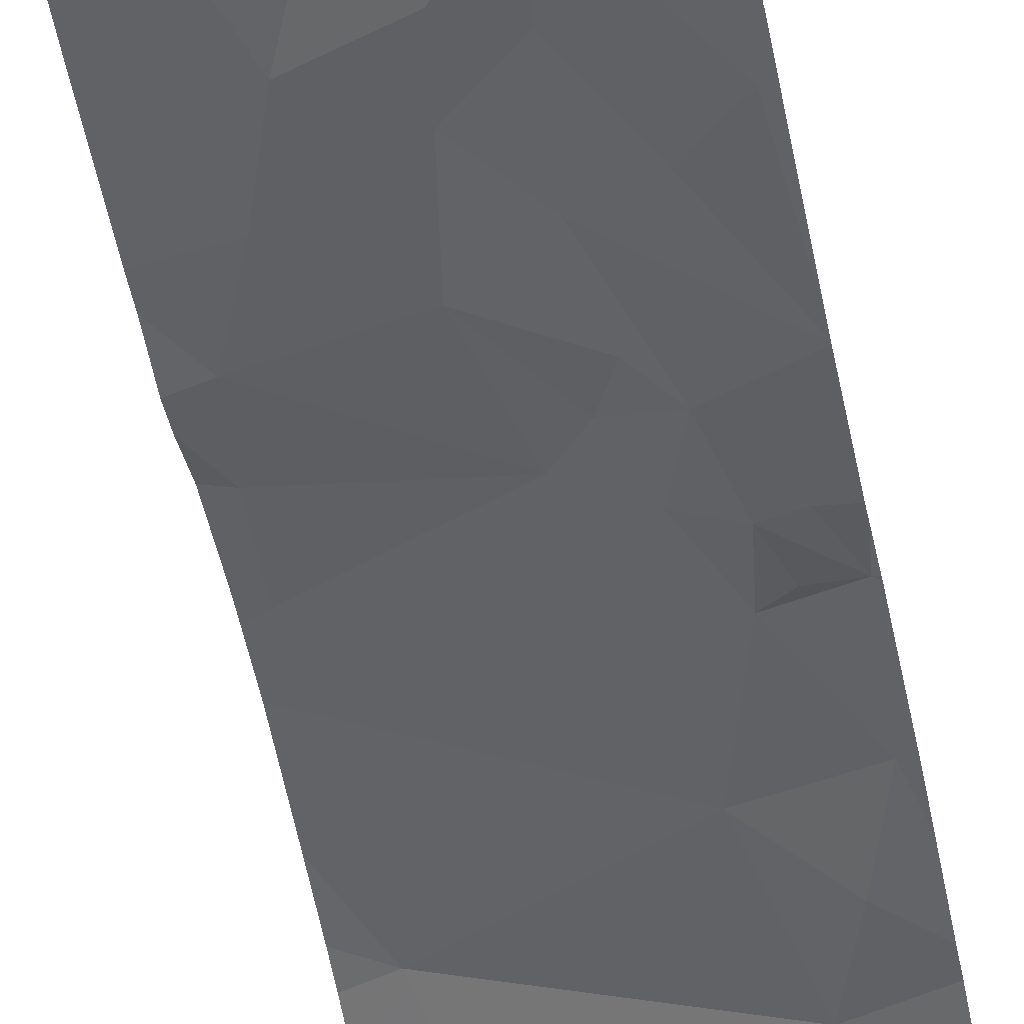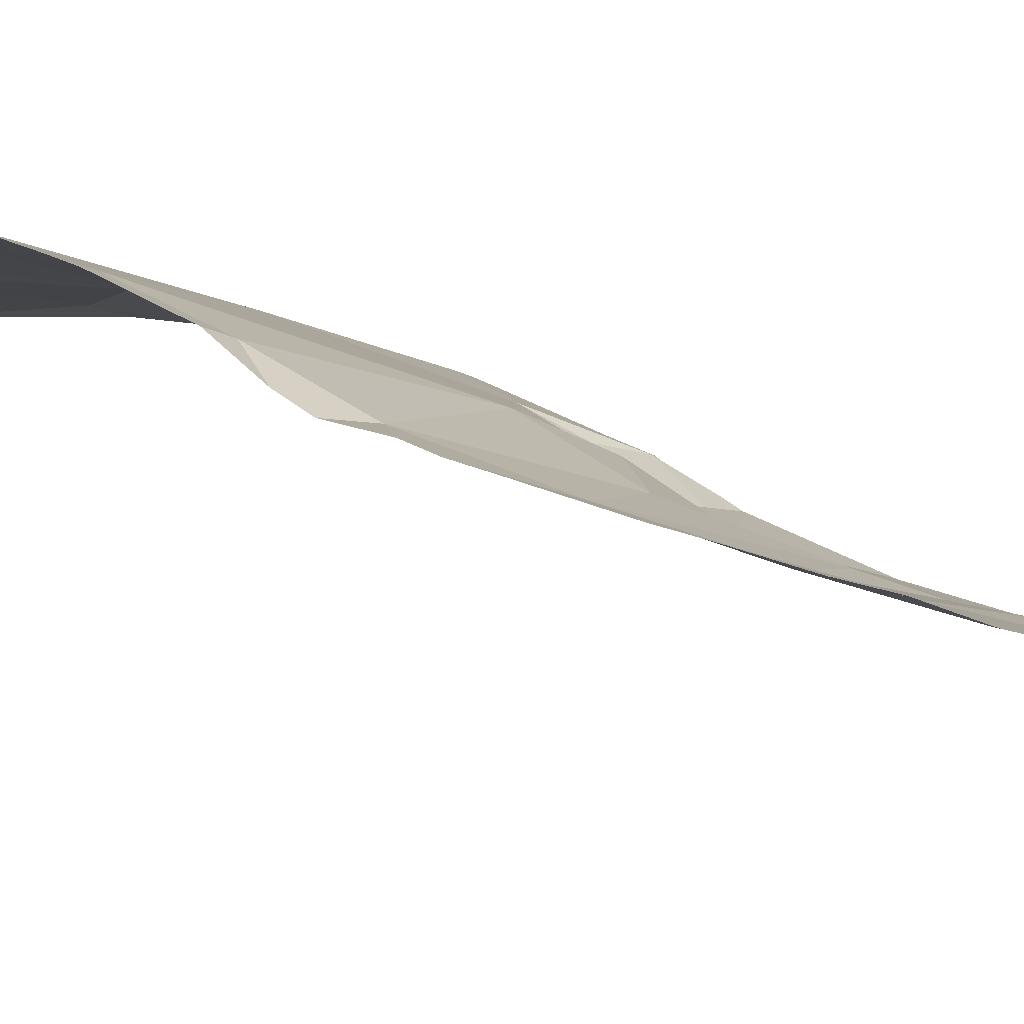
<metadata>
{"format":"obj","ext":"obj","renderer":"f3d","projection":"perspective","resolution":1024,"background":"white","views":[{"elev":-54.6,"azim":-168.9,"up":"+Y"},{"elev":18.6,"azim":132.3,"up":"+Y"}]}
</metadata>
<code>
v -86.08 305.6 500.5
v -85.84 305.6 500.6
v -85.54 306.4 500.6
v -85.45 306.4 500.6
v -85.5 306.4 500.5
v -85.81 305.8 500.6
v -85.87 305.7 500.6
v -85.94 305.8 500.5
v -85.33 306.4 500.7
v -85.33 306.3 500.8
v -85.35 306.5 504.4
v -85.35 306.5 504.4
v -85.58 305.7 500.5
v -85.66 305.6 500.6
v -85.34 306.4 500.5
v -85.34 306.5 500.5
v -85.73 305.7 500.6
v -85.73 305.8 500.5
v -85.7 306.3 500.5
v -85.72 306.2 500.5
v -85.77 306.3 500.5
v -85.38 306.4 500.5
v -85.38 306.4 500.6
v -85.34 306.5 500.6
v -85.69 306.1 500.5
v -85.61 306.2 500.5
v -85.71 306.1 500.5
v -85.46 306.1 500.6
v -85.38 306.2 500.5
v -86.16 305.6 500.6
v -85.4 305.9 500.6
v -85.56 305.9 500.5
v -85.45 305.8 500.5
v -85.82 306.3 500.5
v -85.83 306.2 500.6
v -85.72 306.3 500.6
v -85.66 306.3 500.5
v -85.95 306.2 500.5
v -85.92 306.1 500.5
v -86.08 306.1 500.5
v -85.85 305.9 500.6
v -85.85 306.1 500.5
v -85.72 305.9 500.5
v -85.34 305.6 500.6
v -85.57 306.4 500.6
v -86.06 305.6 500.5
v -85.41 306.4 500.5
v -86.07 305.6 500.6
v -85.73 305.6 500.6
v -85.89 306.2 500.5
v -85.9 306.2 500.6
v -85.33 305.6 500.6
v -85.97 305.6 500.6
v -85.33 306.4 503.6
v -85.33 306.5 504.4
v -86.26 306 500.6
v -86.1 306.5 504.2
v -85.95 306.5 504.2
v -86.1 305.7 500.5
v -86.16 306.1 500.6
v -86.17 306.1 500.5
v -86.23 306.1 500.6
v -85.52 305.6 500.5
v -85.34 305.8 500.6
v -85.33 306.3 503.9
v -85.33 306.3 504.3
v -86.21 305.6 500.6
v -85.98 306.5 504.3
v -86.04 305.8 500.5
v -85.33 306.3 504.1
v -86.25 305.8 500.5
v -85.58 306 500.5
v -86.04 306 500.5
v -85.93 306 500.5
v -85.98 305.9 500.5
v -85.33 306.4 503.7
v -86.19 306 500.5
v -86.25 306 500.5
v -86.27 305.7 500.6
v -85.9 306.2 500.5
v -85.51 306.5 504.3
v -85.5 306.3 500.5
v -85.5 306.2 500.5
v -85.6 306.3 500.5
v -85.59 305.6 500.5
v -86.27 305.9 500.5
v -86.2 305.9 500.5
v -86.22 305.8 500.5
v -86.1 306.5 504.3
v -86.1 306.1 500.5
v -86.11 306.1 500.6
v -85.33 306.4 500.7
v -86 306.2 500.6
v -86.08 306.3 504.4
v -86.09 306.3 504.3
v -86.03 306.3 504.3
v -86.04 306.4 504.2
v -86.06 306.4 504.2
v -86.22 306.3 504.2
v -86.12 306.3 504.2
v -85.86 306.2 500.7
v -85.34 306.4 500.7
v -85.71 305.6 500.6
v -86.16 306.1 500.6
v -85.33 306.3 500.5
v -85.33 305.7 500.6
v -86.14 306 500.8
v -86.02 306.1 500.8
v -86.01 306.3 504.3
v -85.9 306.3 504.3
v -85.74 306.2 504.4
v -85.62 306.2 504.4
v -85.85 306.1 504.4
v -85.83 306.1 504.5
v -85.84 306.5 504.2
v -85.8 306.4 504.3
v -85.8 306.1 504.4
v -85.57 306.5 504.3
v -85.62 306.4 504.4
v -85.9 306.1 504.4
v -85.59 306.3 504.4
v -86.28 305.9 504.1
v -85.33 306.4 504.5
v -85.33 306.3 504.5
v -85.33 306.3 504.4
v -86.07 306.5 504.3
v -85.72 306.1 504.4
v -86.03 306.2 504.4
v -86.14 306.1 504.4
v -86.24 306.1 504.4
v -86.11 306.2 504.4
v -86.17 306.2 504.4
v -85.53 306.2 504.5
v -85.46 306.3 504.5
v -85.39 306.3 504.4
v -85.33 306.5 504.4
v -85.33 306.3 504.4
v -86.16 306 504.5
v -85.33 306.3 504.4
v -85.33 306.3 504.4
v -86 306.2 504.4
v -85.87 306.3 504.4
v -85.78 306.1 504.3
v -86.24 306.2 504.4
v -86.27 306 504.5
v -86.03 306.1 504.5
v -86.01 306 504.4
v -86.21 305.9 504.4
v -86.1 306 504.5
v -85.74 306.3 504.4
v -85.52 306.3 500.8
v -85.72 306.2 500.8
v -86.27 306.5 504.3
v -85.33 306.4 504.5
v -86.25 305.9 504.4
v -86.12 306 504.4
v -85.39 306.5 504.4
v -86.01 306.5 504.3
v -86.05 306.5 504.3
v -85.4 306.4 504.4
v -86.28 305.6 500.6
v -86.1 306.5 504.3
v -86.28 305.6 500.5
v -85.47 306.5 504.4
v -85.52 306.4 504.4
v -85.36 306.3 504.5
v -85.57 306.2 504.4
v -85.62 306.4 504.4
v -85.52 306.5 504.4
v -85.42 306.5 504.4
v -85.47 306.5 504.3
v -85.5 306.5 504.3
v -85.67 306.4 504.4
v -85.67 306.4 504.4
v -85.44 306.5 504.3
v -85.66 306.4 504.3
v -85.73 306.4 504.4
v -85.77 306.4 504.4
v -85.56 306.2 504.1
v -85.35 306.5 504.4
v -85.92 306.5 504.2
v -85.92 306.4 504.2
v -85.59 306.5 504.3
v -85.47 306.5 504.3
v -85.79 306.4 504.3
v -85.63 306.5 504.3
v -85.79 306.4 504.3
v -85.71 306.5 504.2
v -85.91 306.3 504.3
v -86.08 306.2 504.4
v -85.95 306.3 504.4
v -86.23 306.2 504.3
v -85.87 306.3 504.4
v -86.03 306.5 504.2
v -85.99 306.5 504.3
v -85.97 306.4 504.2
v -86.09 306.5 504.3
v -85.33 306.5 500.6
v -85.33 306.3 504.5
v -86.19 306.2 504.3
v -85.91 306.1 504.2
v -85.33 306.2 500.5
v -85.33 306.3 500.5
v -86.27 306.5 504.3
v -86.24 306.5 504.3
v -85.33 305.9 500.6
v -86.21 306.5 504.3
v -86.09 306.5 504.2
v -85.93 306.5 504.2
v -85.88 306.5 504.2
v -85.33 306.4 500.5
v -85.85 306.1 500.8
v -85.66 306.2 500.8
v -85.34 306.3 500.8
v -86.1 306 500.9
v -86.17 306.4 504.2
v -85.44 306.4 503.5
v -85.51 306.3 503.7
v -85.33 306.5 500.6
v -86.22 306 503.7
v -85.33 306.4 500.5
v -85.89 306.1 504
v -85.33 305.9 500.6
v -85.41 306.5 504.4
v -86.11 306.5 504.3
v -85.79 306.5 504.2
v -85.77 306.5 504.1
v -86.12 306.4 504.2
v -86.08 306.1 503.5
v -85.53 306.2 501
v -85.75 306.1 500.9
v -86.24 306.5 504.3
v -85.95 306.1 500.9
v -85.4 306.5 504.4
v -86.21 306.5 504.3
v -86.25 306.5 504.1
v -85.33 305.8 500.6
v -86.13 306.5 504.1
v -85.6 306.5 504.3
v -85.8 306.1 501.3
v -85.79 306.5 504.1
v -86.12 306.5 504.1
v -86.16 306.4 504.1
v -86.26 306.4 504.1
v -86.24 306.4 504.1
v -85.33 305.8 500.6
v -85.33 305.8 500.6
v -86.1 306.5 504.2
v -86.15 306.5 504.1
v -85.33 305.8 500.6
v -86.21 306.5 504.2
v -85.69 306.5 504.1
v -85.48 306.3 501.2
v -85.33 306.5 500.6
v -85.98 306.1 501.2
v -85.67 306.5 504.2
v -85.99 306.2 503.1
v -86.17 306.1 503.2
v -86.25 306.1 503
v -85.33 306.4 500.5
v -86.18 306.5 504.3
v -86.04 306 501.3
v -86.17 306 501.3
v -85.48 306.3 501.5
v -85.93 306.1 501.3
v -85.33 305.6 500.6
v -85.73 306.2 501.5
v -86.01 306 501.5
v -85.85 306.1 501.7
v -86.12 306.5 504.3
v -85.61 306.2 501.8
v -85.33 305.6 500.6
v -85.98 306 501.7
v -86.25 305.9 501.8
v -85.33 306.1 500.6
v -86.1 306.1 502.7
v -85.39 306.4 502.8
v -85.99 306.5 504.3
v -85.44 306.3 501.8
v -85.33 306 500.6
v -85.52 306.2 502.1
v -85.82 306.1 501.9
v -86.12 306 501.9
v -86.12 306.5 504.3
v -85.85 306.2 502.5
v -85.64 306.5 504.2
v -85.33 306.5 500.5
v -85.96 306.1 502
v -85.77 306.2 502.2
v -86.27 306 502.6
v -85.33 306.1 500.5
v -85.55 306.5 504.3
v -86.17 306 502.7
v -86.13 306 502.5
v -86.21 306 502.5
v -85.33 306.4 500.5
v -85.39 306.4 502.6
v -85.42 306.3 502.4
v -86.08 306 502.3
v -86 306 502.3
v -86 306.1 502.6
v -85.41 306.5 504.3
v -85.93 306.1 502.4
v -86.28 306 500.6
v -86.28 306 500.6
v -86.28 306 500.5
v -86.28 306 500.5
v -86.28 306 500.5
v -86.28 305.7 500.6
v -86.28 305.8 500.5
v -86.28 305.7 500.6
v -86.28 305.9 500.5
v -86.28 305.8 500.5
v -85.52 306.5 504.3
v -86.28 305.6 500.6
v -86.28 305.9 500.5
v -86.28 305.9 500.5
v -86.28 305.9 500.5
v -86.28 306 500.6
v -86.28 305.9 504.1
v -86.28 305.9 504.2
v -86.28 305.9 504.2
v -86.28 305.9 504.3
v -86.28 306.5 504.3
v -86.28 306.5 504.3
v -86.28 305.9 504.2
v -86.28 306 504.5
v -86.28 306 504.5
v -86.28 306.1 504.4
v -86.28 306.1 504.4
v -86.28 306.1 504.4
v -86.28 306.1 504.4
v -86.28 306 504.5
v -86.28 305.9 500.8
v -86.28 306 500.6
v -86.28 305.9 504.4
v -86.28 305.9 504.5
v -86.28 305.9 504.4
v -86.28 306.3 504.2
v -86.28 306.3 504.2
v -86.28 306.2 504.3
v -86.28 306.2 504.4
v -86.28 306.2 504.4
v -86.28 306.4 504.3
v -86.28 306.4 504.3
v -86.28 306.5 504.2
v -86.28 306.2 504.3
v -86.28 306.2 504.3
v -86.28 306 503.5
v -86.28 306 503.7
v -86.28 306 503.4
v -86.28 306 503.7
v -86.28 305.9 500.8
v -86.28 306.5 504.2
v -86.28 306.5 504.2
v -86.28 306.5 504.1
v -86.28 306.3 504.2
v -86.28 306.4 504.1
v -86.28 305.9 504.1
v -86.28 306.4 504.1
v -86.28 306.5 504.1
v -86.28 306.5 504.1
v -86.28 306.4 504.1
v -86.28 305.9 500.8
v -86.28 306 503.3
v -86.28 305.9 501.2
v -86.28 306 503
v -86.28 306 503.1
v -86.28 305.9 501.2
v -86.28 305.9 501.2
v -86.28 305.9 501.4
v -86.28 305.9 501.4
v -86.28 306 503
v -86.28 306 502.7
v -86.28 305.9 501.6
v -86.28 305.9 501.7
v -86.28 305.9 501.7
v -86.28 305.9 501.8
v -86.28 306 502.6
v -86.28 305.9 502.2
v -86.28 305.9 502.2
v -86.28 305.9 502.2
v -86.28 306 502.6
v -86.28 306 502.5
v -86.28 306 502.5
v -86.28 305.9 502.2
v -86.28 306 502.5
v -85.33 306.3 504.2
v -85.33 306.3 500.8
v -85.33 306.4 503.5
v -85.33 306.3 500.9
v -85.33 306.3 501.1
v -85.33 306.3 501.2
v -85.33 306.5 503
v -85.33 306.4 503.3
v -85.33 306.5 502.9
v -85.33 306.3 501.3
v -85.33 306.3 501.4
v -85.33 306.3 501.6
v -85.33 306.4 502.8
v -85.33 306.5 502.8
v -85.33 306.3 501.7
v -85.33 306.3 501.8
v -85.33 306.3 502.1
v -85.33 306.3 502.2
v -85.33 306.4 502.6
v -85.33 306.4 502.5
v -85.33 306.3 502.3
v -85.33 306.3 502.4
v -86.18 306.5 504.3
v -85.45 306.5 504.3
v -85.47 306.5 504.3
v -85.69 306.5 504.2
v -85.85 306.5 504.1
v -85.86 306.5 504.1
v -85.94 306.5 504.2
v -85.69 306.5 504.1
v -85.69 306.5 504.1
v -85.75 306.5 504.1
v -85.77 306.5 504.1
v -86.2 306.5 504.2
v -86.2 306.5 504.2
v -86.2 306.5 504.2
v -86.19 306.5 504.2
v -86.14 306.5 504.1
v -85.69 306.5 504.1
v -85.69 306.5 504.1
v -85.69 306.5 504.1
v -85.79 306.5 504.1
v -85.85 306.5 504.1
v -85.86 306.5 504.1
v -85.93 306.5 504.2
v -86.1 306.5 504.2
v -86.13 306.5 504.1
v -86.12 306.5 504.2
v -86.1 306.5 504.2
v -86.15 306.5 504.2
v -86.18 306.5 504.2
v -85.33 306.5 504.4
v -86.28 306.5 504.3
v -85.35 306.5 504.4
v -86.28 306.5 504.3
f 4 3 5
f 7 6 8
f 162 126 159
f 16 15 296
f 18 17 13
f 20 19 21
f 23 22 24
f 26 25 27
f 291 28 275
f 275 31 280
f 31 32 33
f 35 34 21
f 36 19 37
f 39 38 40
f 42 41 43
f 20 27 25
f 266 13 272
f 3 4 23
f 21 19 36
f 3 45 5
f 427 252 426
f 50 34 51
f 426 252 428
f 37 19 20
f 158 195 278
f 61 60 62
f 425 238 434
f 20 25 37
f 33 64 31
f 31 64 246
f 14 17 103
f 69 59 1
f 18 13 33
f 59 69 71
f 27 43 72
f 74 73 75
f 409 298 408
f 78 77 56
f 56 77 61
f 62 56 61
f 78 56 306
f 424 236 238
f 309 71 310
f 27 20 80
f 47 82 29
f 82 47 5
f 51 38 50
f 26 27 72
f 83 26 72
f 28 29 83
f 15 47 260
f 35 51 34
f 45 36 37
f 83 29 82
f 21 34 20
f 82 5 45
f 45 84 82
f 84 37 83
f 82 84 83
f 37 84 45
f 15 22 47
f 47 22 4
f 47 4 5
f 423 236 424
f 47 29 202
f 25 26 37
f 422 251 421
f 20 34 80
f 80 34 50
f 71 79 59
f 87 86 88
f 6 41 8
f 7 8 69
f 421 354 236
f 33 32 18
f 408 298 405
f 32 72 43
f 74 41 42
f 71 86 312
f 6 43 41
f 103 7 49
f 77 73 90
f 61 77 90
f 41 75 8
f 41 74 75
f 73 69 75
f 80 39 42
f 80 50 38
f 39 80 38
f 83 37 26
f 43 27 42
f 72 28 83
f 64 33 266
f 31 28 72
f 42 27 80
f 90 73 39
f 39 74 42
f 40 90 39
f 40 91 60
f 18 6 7
f 69 8 75
f 73 78 69
f 43 6 18
f 7 17 18
f 159 126 195
f 161 315 163
f 30 79 67
f 407 297 298
f 90 40 61
f 86 78 308
f 61 40 60
f 406 297 407
f 77 78 73
f 78 86 87
f 69 87 88
f 69 78 87
f 420 227 419
f 88 71 69
f 71 88 86
f 419 227 417
f 16 22 15
f 24 16 287
f 22 16 24
f 23 4 22
f 180 55 439
f 40 38 93
f 43 18 32
f 7 69 48
f 72 32 31
f 74 39 73
f 98 100 97
f 93 51 101
f 23 102 3
f 51 35 101
f 21 36 35
f 93 38 51
f 91 104 60
f 62 104 107
f 91 93 108
f 104 91 108
f 62 60 104
f 304 62 319
f 40 93 91
f 405 281 404
f 322 156 323
f 157 160 11
f 119 169 118
f 94 95 192
f 95 94 96
f 96 109 95
f 98 97 194
f 100 216 99
f 99 192 100
f 418 252 427
f 208 197 89
f 195 209 58
f 116 226 115
f 110 182 109
f 3 36 45
f 102 23 24
f 177 173 176
f 172 184 81
f 109 96 110
f 178 142 150
f 135 166 134
f 121 111 112
f 133 134 121
f 111 127 112
f 120 113 114
f 113 117 114
f 130 138 129
f 182 181 196
f 417 252 418
f 115 181 116
f 111 114 117
f 119 118 186
f 120 114 146
f 159 195 158
f 111 121 174
f 147 146 149
f 404 279 403
f 416 209 432
f 137 167 125
f 146 128 129
f 127 111 117
f 129 128 131
f 132 130 129
f 128 190 131
f 131 132 129
f 197 126 162
f 133 135 134
f 403 279 402
f 201 120 156
f 127 143 112
f 138 130 329
f 402 264 399
f 191 141 142
f 141 128 142
f 138 148 149
f 143 113 201
f 143 179 112
f 200 144 132
f 144 130 132
f 145 138 330
f 123 165 154
f 146 147 120
f 128 114 142
f 148 138 145
f 156 147 149
f 145 155 148
f 165 168 174
f 146 129 138
f 150 142 111
f 114 128 146
f 36 151 152
f 151 36 3
f 401 277 400
f 415 210 414
f 36 152 101
f 35 36 101
f 3 102 151
f 319 107 335
f 108 93 101
f 108 107 104
f 102 24 198
f 156 148 155
f 156 149 148
f 400 277 297
f 155 145 327
f 156 155 336
f 138 149 146
f 120 147 156
f 414 241 227
f 113 127 117
f 143 127 113
f 175 170 224
f 157 164 160
f 164 165 160
f 136 160 123
f 124 135 140
f 125 179 66
f 168 119 173
f 168 165 169
f 169 165 164
f 169 170 171
f 164 170 169
f 169 171 172
f 169 172 118
f 173 174 168
f 174 121 165
f 133 121 112
f 171 175 172
f 189 193 187
f 142 114 111
f 165 166 199
f 171 170 175
f 176 187 177
f 142 178 193
f 139 133 137
f 111 174 150
f 179 167 112
f 115 210 181
f 178 150 177
f 182 110 116
f 183 172 314
f 165 121 134
f 173 119 176
f 173 177 150
f 172 183 118
f 119 168 169
f 185 116 110
f 164 157 170
f 184 172 175
f 116 185 176
f 183 186 118
f 188 183 286
f 185 187 176
f 181 182 116
f 110 187 185
f 188 116 186
f 186 183 188
f 110 189 187
f 189 110 96
f 96 94 190
f 96 190 191
f 190 141 191
f 95 100 192
f 100 95 109
f 189 191 193
f 208 194 126
f 195 126 194
f 109 97 100
f 195 194 196
f 196 181 195
f 192 200 94
f 109 196 97
f 192 99 339
f 196 194 97
f 131 94 200
f 190 94 131
f 142 193 191
f 131 200 132
f 332 144 342
f 152 212 101
f 151 213 152
f 102 214 151
f 214 102 92
f 107 108 215
f 212 108 101
f 342 200 343
f 120 201 113
f 399 264 398
f 205 204 324
f 232 207 235
f 204 205 207
f 128 141 190
f 197 208 126
f 195 181 209
f 181 210 209
f 176 186 116
f 191 189 96
f 413 227 256
f 174 173 150
f 156 122 201
f 205 251 207
f 112 167 133
f 170 157 234
f 165 134 166
f 187 193 177
f 178 177 193
f 182 196 109
f 398 264 397
f 176 119 186
f 412 184 411
f 200 192 347
f 184 175 411
f 228 216 100
f 229 217 218
f 222 229 179
f 76 217 54
f 397 264 393
f 122 220 222
f 229 220 349
f 151 214 230
f 396 277 401
f 201 122 222
f 227 188 256
f 188 226 116
f 210 241 414
f 227 226 188
f 241 226 227
f 98 208 228
f 98 228 100
f 228 208 242
f 229 222 220
f 152 213 231
f 411 175 302
f 213 151 230
f 231 212 152
f 212 231 233
f 212 215 108
f 212 233 215
f 334 215 353
f 179 143 222
f 218 179 229
f 65 218 76
f 410 207 251
f 201 222 143
f 194 208 98
f 354 251 355
f 421 236 423
f 236 244 238
f 424 238 425
f 357 245 358
f 213 230 231
f 231 240 233
f 261 207 410
f 252 227 413
f 210 226 241
f 209 210 415
f 414 227 430
f 242 243 228
f 228 243 216
f 208 248 242
f 244 243 249
f 245 243 244
f 243 245 216
f 248 238 242
f 238 249 242
f 238 248 433
f 248 208 435
f 395 217 394
f 243 242 249
f 210 115 226
f 244 236 361
f 360 244 363
f 394 257 277
f 99 216 245
f 251 205 346
f 249 238 244
f 227 252 417
f 352 122 359
f 410 251 437
f 270 197 225
f 230 214 391
f 253 230 392
f 215 233 255
f 217 257 394
f 278 195 68
f 229 257 217
f 257 229 258
f 258 229 351
f 231 230 253
f 255 233 240
f 393 253 392
f 235 207 261
f 259 258 365
f 258 259 257
f 394 277 396
f 240 231 253
f 366 255 369
f 255 262 263
f 264 253 393
f 240 265 255
f 392 230 391
f 369 263 370
f 262 255 265
f 264 267 240
f 240 267 268
f 264 240 253
f 268 265 240
f 263 262 268
f 267 269 268
f 268 262 265
f 284 197 270
f 371 268 372
f 276 259 373
f 257 259 276
f 285 277 257
f 264 271 267
f 391 214 389
f 268 273 274
f 375 274 376
f 267 271 269
f 269 273 268
f 390 217 395
f 256 188 286
f 279 264 402
f 271 264 279
f 279 281 271
f 282 269 271
f 273 269 282
f 273 283 274
f 290 276 374
f 286 183 239
f 276 285 257
f 239 183 292
f 281 279 404
f 271 281 282
f 273 282 283
f 380 283 381
f 288 283 282
f 381 288 382
f 281 289 282
f 289 288 282
f 389 214 10
f 290 293 276
f 276 301 285
f 400 297 406
f 294 293 290
f 295 294 290
f 295 290 384
f 292 183 314
f 277 285 297
f 298 281 405
f 382 299 386
f 288 300 299
f 288 289 300
f 281 298 289
f 303 285 301
f 276 293 294
f 301 276 294
f 388 179 70
f 289 303 300
f 299 300 303
f 294 299 301
f 294 295 299
f 289 298 285
f 297 285 298
f 299 295 385
f 303 301 299
f 285 303 289
f 407 298 409
f 54 217 390
f 304 56 62
f 305 56 304
f 302 175 224
f 306 56 305
f 224 170 234
f 307 78 306
f 76 218 217
f 308 78 307
f 309 79 71
f 70 179 65
f 65 179 218
f 310 71 313
f 311 79 309
f 234 157 12
f 312 86 317
f 313 71 312
f 10 214 92
f 66 179 388
f 315 79 311
f 316 86 308
f 317 86 318
f 9 102 198
f 318 86 316
f 225 197 162
f 319 62 107
f 320 122 321
f 232 204 207
f 92 102 9
f 321 122 326
f 322 122 156
f 154 165 199
f 323 156 338
f 324 204 325
f 123 160 165
f 325 204 153
f 125 167 179
f 326 122 322
f 327 145 328
f 153 204 232
f 328 145 333
f 137 133 167
f 329 130 331
f 330 138 329
f 314 172 81
f 140 135 139
f 331 130 332
f 139 135 133
f 332 130 144
f 333 145 330
f 81 184 412
f 161 79 315
f 334 107 215
f 335 107 334
f 136 55 180
f 336 155 337
f 11 136 441
f 44 272 63
f 337 155 327
f 338 156 336
f 124 166 135
f 339 99 340
f 52 272 44
f 340 99 357
f 341 192 339
f 199 166 124
f 342 144 200
f 198 24 254
f 343 200 348
f 344 205 345
f 53 7 48
f 206 31 237
f 345 205 324
f 68 195 58
f 346 205 344
f 203 47 202
f 347 192 341
f 67 79 161
f 2 7 53
f 348 200 347
f 349 220 350
f 202 29 291
f 211 15 221
f 350 220 352
f 351 229 349
f 58 209 416
f 352 220 122
f 221 15 260
f 353 215 364
f 251 354 421
f 106 64 266
f 63 13 85
f 355 251 346
f 356 236 354
f 49 7 2
f 357 99 245
f 237 31 246
f 246 64 250
f 358 245 360
f 359 122 320
f 223 31 206
f 360 245 244
f 57 208 89
f 361 236 356
f 362 244 361
f 48 69 46
f 250 64 247
f 363 244 362
f 247 64 106
f 364 215 366
f 365 258 351
f 89 197 284
f 105 47 203
f 366 215 255
f 367 259 368
f 46 69 1
f 103 17 7
f 368 259 365
f 260 47 105
f 369 255 263
f 370 263 371
f 219 24 287
f 371 263 268
f 372 268 375
f 254 24 219
f 373 259 367
f 374 276 373
f 272 13 63
f 1 59 30
f 375 268 274
f 30 59 79
f 376 274 377
f 266 33 13
f 377 274 378
f 280 31 223
f 378 274 380
f 379 290 374
f 12 157 11
f 275 28 31
f 380 274 283
f 11 160 136
f 381 283 288
f 85 13 14
f 382 288 299
f 383 290 379
f 291 29 28
f 14 13 17
f 384 290 383
f 385 295 384
f 287 16 296
f 296 15 211
f 386 299 387
f 387 299 385
f 428 252 413
f 429 227 420
f 430 227 429
f 431 209 415
f 432 209 431
f 433 248 436
f 434 238 433
f 435 208 57
f 436 248 435
f 437 251 438
f 438 251 422
f 440 325 153
f 441 136 180
f 442 325 440

</code>
